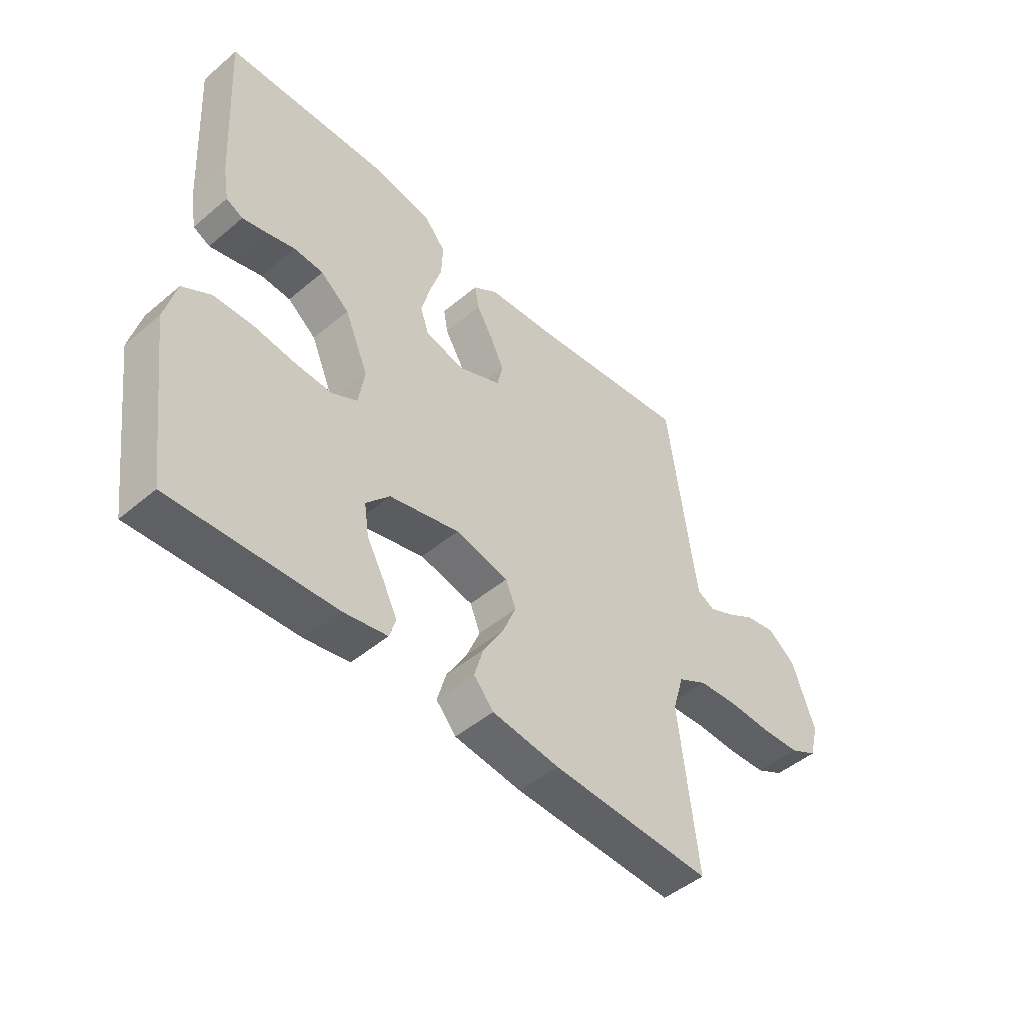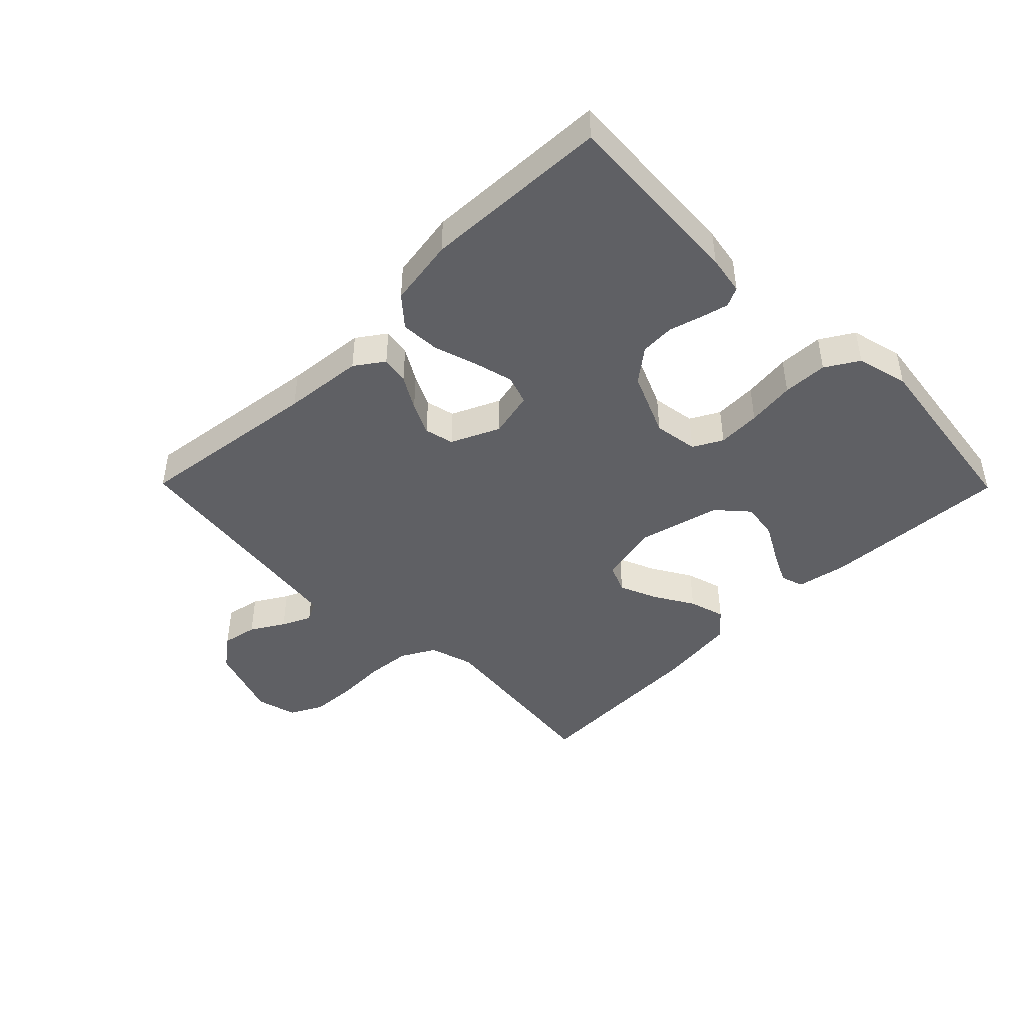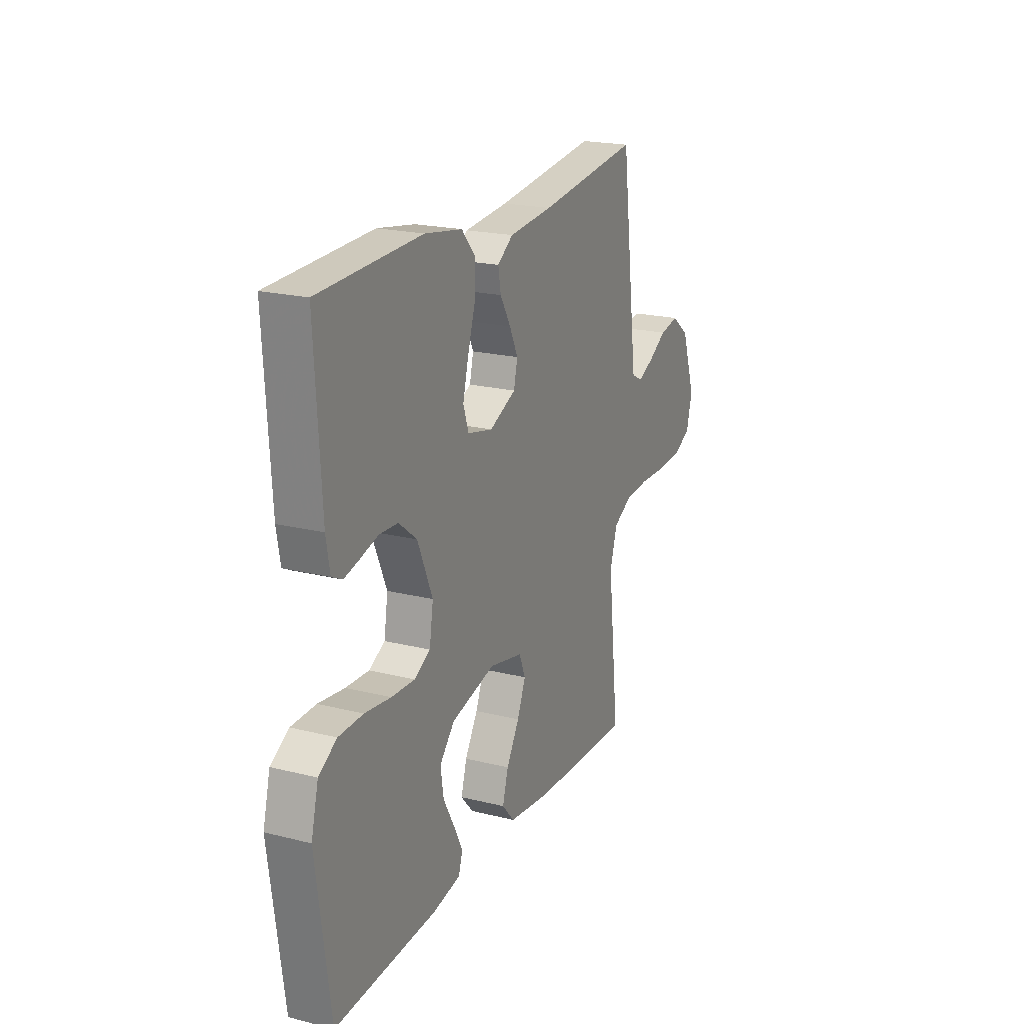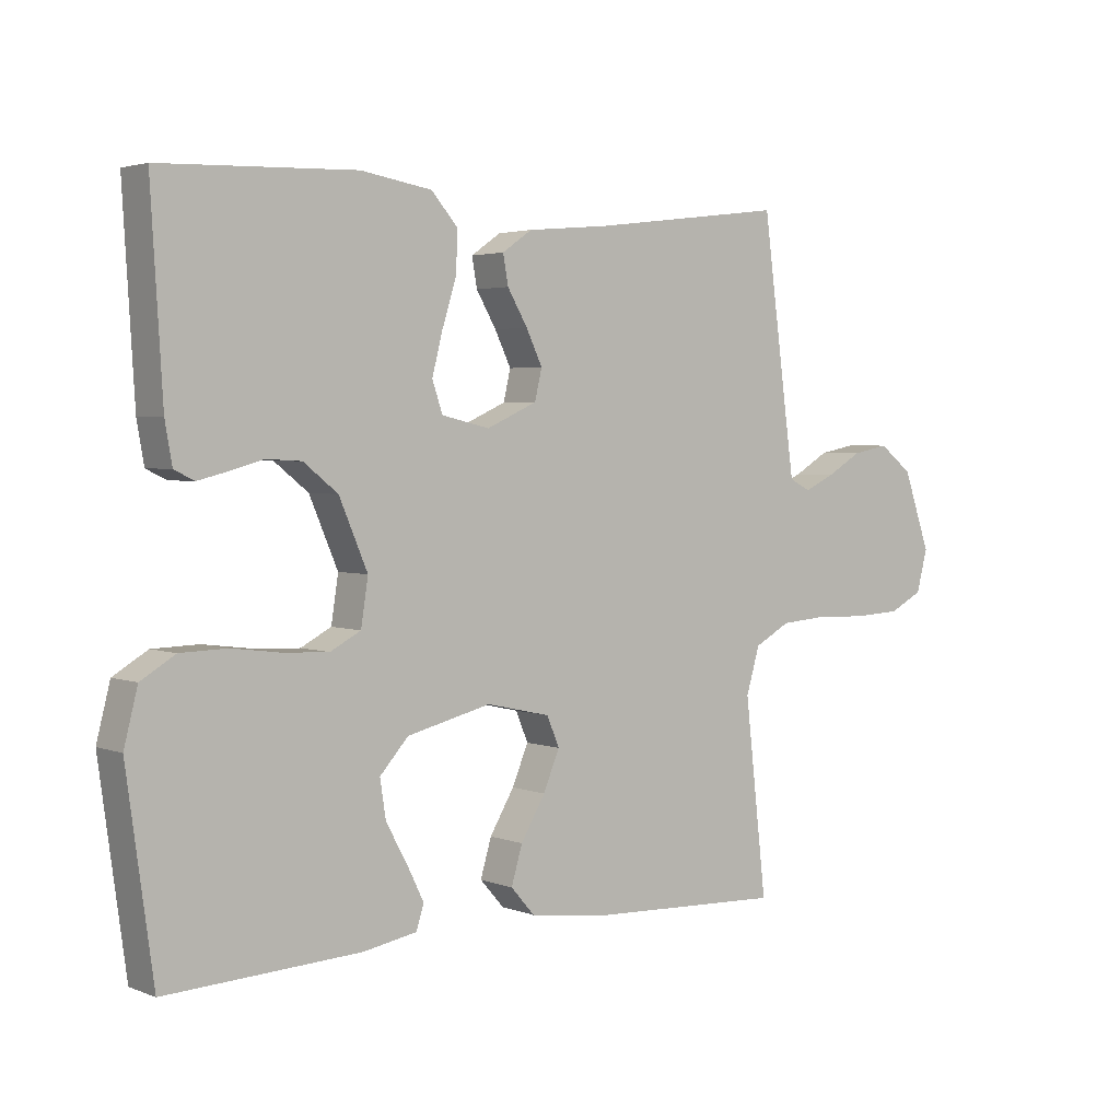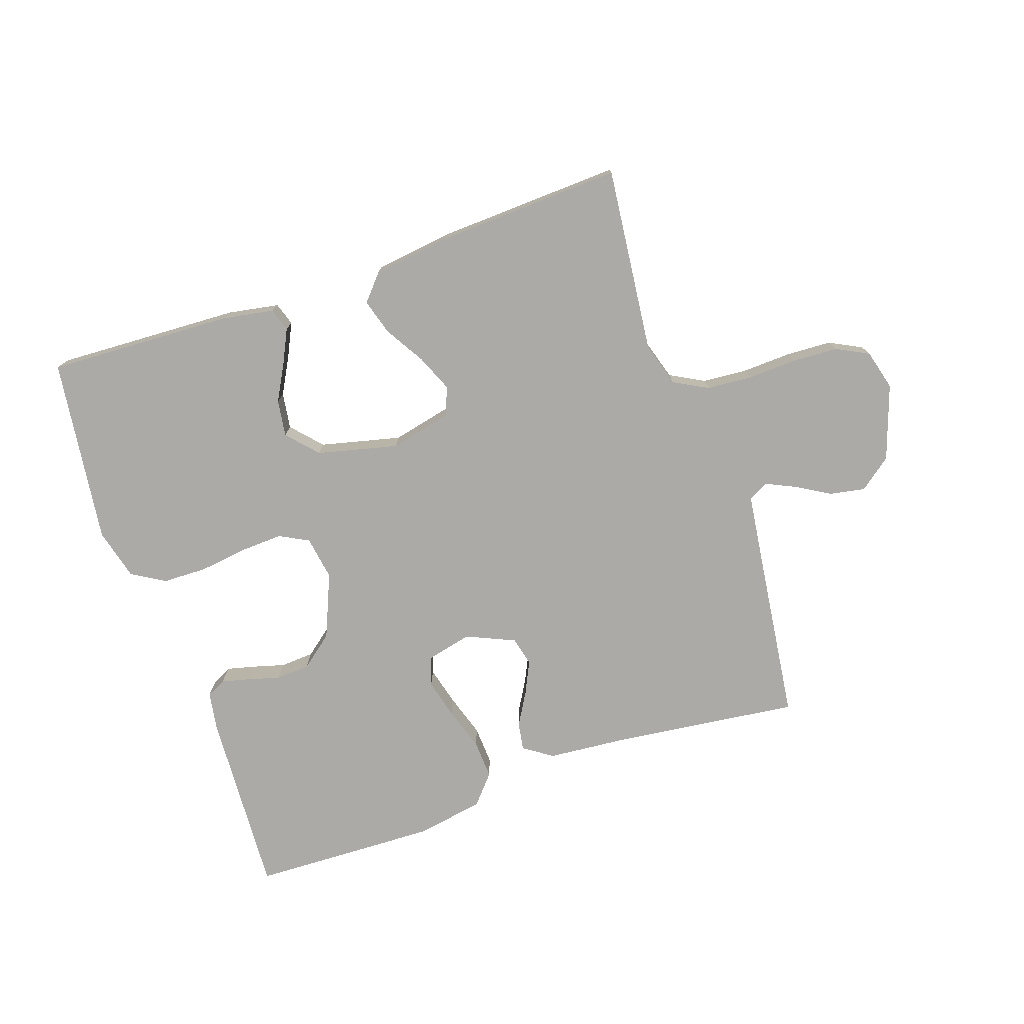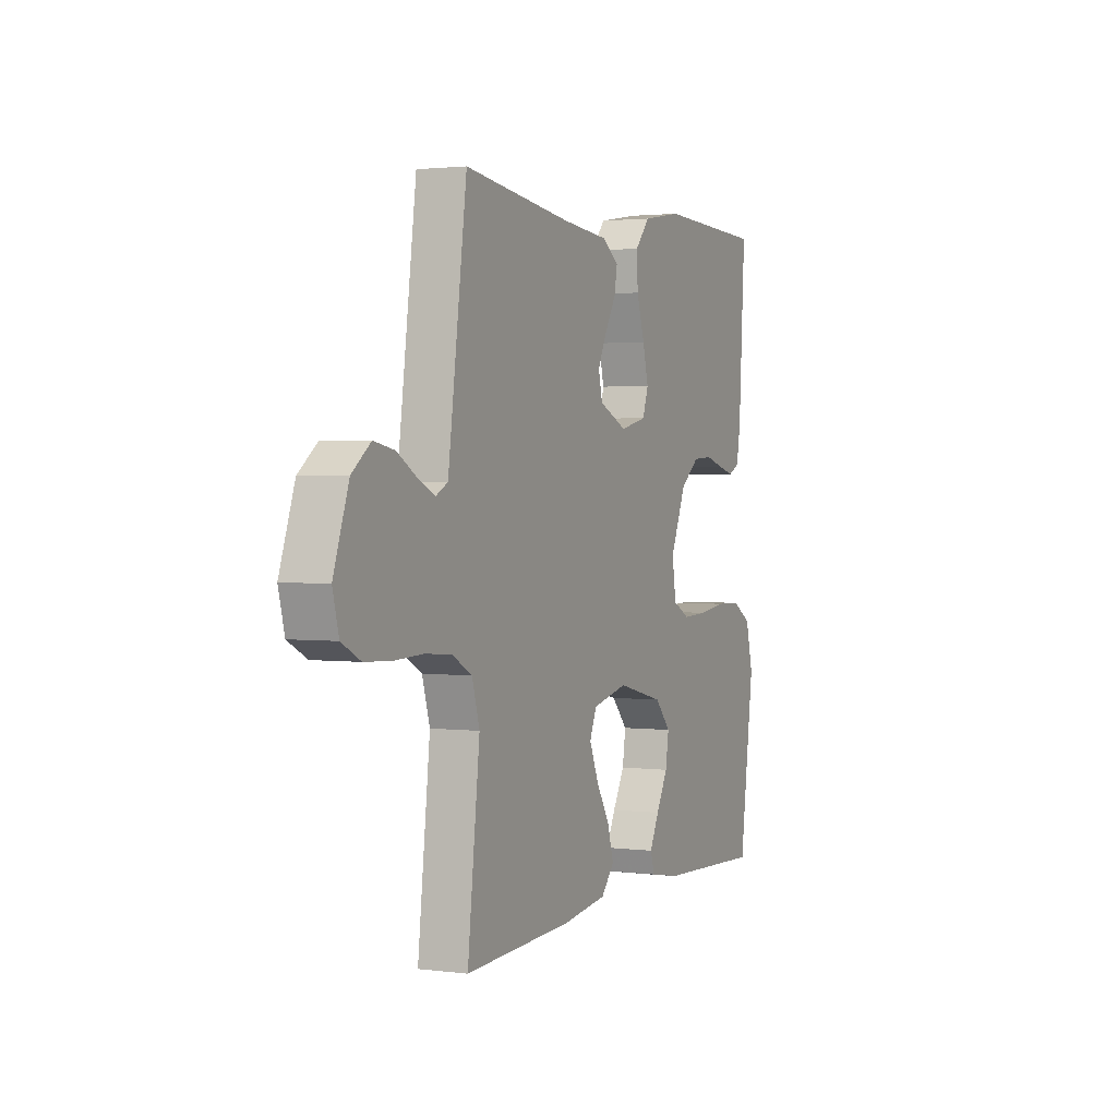
<metadata>
{"format":"obj","ext":"obj","renderer":"f3d","projection":"perspective","resolution":1024,"background":"white","views":[{"elev":-47.8,"azim":133.4,"up":"+Z"},{"elev":-44.6,"azim":44.6,"up":"+Y"},{"elev":20.6,"azim":114.4,"up":"+Z"},{"elev":3.1,"azim":141.8,"up":"+Z"},{"elev":-76.0,"azim":-160.8,"up":"+Y"},{"elev":2.0,"azim":-65.7,"up":"+Z"}]}
</metadata>
<code>
v 0.5 0.07 0.5
v 0.482 0.07 0.2
v 0.471 0.07 0.137
v 0.44 0.07 0.122
v 0.396 0.07 0.133
v 0.343 0.07 0.148
v 0.288 0.07 0.145
v 0.235 0.07 0.103
v 0.191 0.07 0
v 0.202 0.07 -0.071
v 0.249 0.07 -0.096
v 0.318 0.07 -0.093
v 0.395 0.07 -0.083
v 0.467 0.07 -0.085
v 0.52 0.07 -0.117
v 0.541 0.07 -0.2
v 0.5 0.07 -0.5
v 0.2 0.07 -0.485
v 0.118 0.07 -0.47
v 0.106 0.07 -0.433
v 0.132 0.07 -0.38
v 0.165 0.07 -0.32
v 0.174 0.07 -0.261
v 0.13 0.07 -0.212
v 0 0.07 -0.18
v -0.099 0.07 -0.202
v -0.118 0.07 -0.248
v -0.093 0.07 -0.308
v -0.055 0.07 -0.372
v -0.038 0.07 -0.43
v -0.075 0.07 -0.472
v -0.2 0.07 -0.488
v -0.5 0.07 -0.5
v -0.466 0.07 -0.2
v -0.487 0.07 -0.129
v -0.542 0.07 -0.099
v -0.615 0.07 -0.093
v -0.695 0.07 -0.096
v -0.768 0.07 -0.092
v -0.82 0.07 -0.065
v -0.837 0.07 0
v -0.795 0.07 0.12
v -0.743 0.07 0.16
v -0.686 0.07 0.149
v -0.632 0.07 0.117
v -0.585 0.07 0.095
v -0.552 0.07 0.112
v -0.54 0.07 0.2
v -0.5 0.07 0.5
v -0.2 0.07 0.462
v -0.071 0.07 0.45
v -0.025 0.07 0.418
v -0.033 0.07 0.373
v -0.064 0.07 0.32
v -0.089 0.07 0.268
v -0.078 0.07 0.221
v 0 0.07 0.186
v 0.074 0.07 0.203
v 0.09 0.07 0.25
v 0.074 0.07 0.313
v 0.052 0.07 0.383
v 0.049 0.07 0.446
v 0.09 0.07 0.493
v 0.2 0.07 0.511
v 0.5 0 0.5
v 0.482 0 0.2
v 0.471 0 0.137
v 0.44 0 0.122
v 0.396 0 0.133
v 0.343 0 0.148
v 0.288 0 0.145
v 0.235 0 0.103
v 0.191 0 0
v 0.202 0 -0.071
v 0.249 0 -0.096
v 0.318 0 -0.093
v 0.395 0 -0.083
v 0.467 0 -0.085
v 0.52 0 -0.117
v 0.541 0 -0.2
v 0.5 0 -0.5
v 0.2 0 -0.485
v 0.118 0 -0.47
v 0.106 0 -0.433
v 0.132 0 -0.38
v 0.165 0 -0.32
v 0.174 0 -0.261
v 0.13 0 -0.212
v 0 0 -0.18
v -0.099 0 -0.202
v -0.118 0 -0.248
v -0.093 0 -0.308
v -0.055 0 -0.372
v -0.038 0 -0.43
v -0.075 0 -0.472
v -0.2 0 -0.488
v -0.5 0 -0.5
v -0.466 0 -0.2
v -0.487 0 -0.129
v -0.542 0 -0.099
v -0.615 0 -0.093
v -0.695 0 -0.096
v -0.768 0 -0.092
v -0.82 0 -0.065
v -0.837 0 0
v -0.795 0 0.12
v -0.743 0 0.16
v -0.686 0 0.149
v -0.632 0 0.117
v -0.585 0 0.095
v -0.552 0 0.112
v -0.54 0 0.2
v -0.5 0 0.5
v -0.2 0 0.462
v -0.071 0 0.45
v -0.025 0 0.418
v -0.033 0 0.373
v -0.064 0 0.32
v -0.089 0 0.268
v -0.078 0 0.221
v 0 0 0.186
v 0.074 0 0.203
v 0.09 0 0.25
v 0.074 0 0.313
v 0.052 0 0.383
v 0.049 0 0.446
v 0.09 0 0.493
v 0.2 0 0.511
f 4 5 6
f 3 4 6
f 2 3 6
f 1 2 6
f 64 1 6
f 63 64 6
f 62 63 6
f 61 62 6
f 60 61 6
f 59 60 6 7
f 58 59 7 8
f 57 58 8 9
f 56 57 9 10
f 52 53 54
f 51 52 54
f 50 51 54
f 50 54 55
f 49 50 55
f 48 49 55
f 47 48 55 56
f 43 44 45
f 42 43 45
f 41 42 45
f 40 41 45
f 39 40 45
f 38 39 45
f 37 38 45
f 36 37 45 46
f 47 56 10
f 46 47 10
f 36 46 10
f 35 36 10
f 32 33 34
f 31 32 34
f 30 31 34
f 29 30 34
f 28 29 34
f 20 21 22
f 19 20 22
f 18 19 22
f 17 18 22
f 16 17 22
f 15 16 22
f 14 15 22
f 13 14 22
f 12 13 22
f 11 12 22 23
f 10 11 23 24
f 27 28 34 35
f 26 27 35
f 25 26 35 10
f 10 24 25
f 70 69 68
f 70 68 67
f 70 67 66
f 70 66 65
f 70 65 128
f 70 128 127
f 70 127 126
f 70 126 125
f 70 125 124
f 71 70 124 123
f 72 71 123 122
f 73 72 122 121
f 74 73 121 120
f 118 117 116
f 118 116 115
f 118 115 114
f 119 118 114
f 119 114 113
f 119 113 112
f 120 119 112 111
f 109 108 107
f 109 107 106
f 109 106 105
f 109 105 104
f 109 104 103
f 109 103 102
f 109 102 101
f 110 109 101 100
f 74 120 111
f 74 111 110
f 74 110 100
f 74 100 99
f 98 97 96
f 98 96 95
f 98 95 94
f 98 94 93
f 98 93 92
f 86 85 84
f 86 84 83
f 86 83 82
f 86 82 81
f 86 81 80
f 86 80 79
f 86 79 78
f 86 78 77
f 86 77 76
f 87 86 76 75
f 88 87 75 74
f 99 98 92 91
f 99 91 90
f 74 99 90 89
f 89 88 74
f 1 65 66 2
f 2 66 67 3
f 3 67 68 4
f 4 68 69 5
f 5 69 70 6
f 6 70 71 7
f 7 71 72 8
f 8 72 73 9
f 9 73 74 10
f 10 74 75 11
f 11 75 76 12
f 12 76 77 13
f 13 77 78 14
f 14 78 79 15
f 15 79 80 16
f 16 80 81 17
f 17 81 82 18
f 18 82 83 19
f 19 83 84 20
f 20 84 85 21
f 21 85 86 22
f 22 86 87 23
f 23 87 88 24
f 24 88 89 25
f 25 89 90 26
f 26 90 91 27
f 27 91 92 28
f 28 92 93 29
f 29 93 94 30
f 30 94 95 31
f 31 95 96 32
f 32 96 97 33
f 33 97 98 34
f 34 98 99 35
f 35 99 100 36
f 36 100 101 37
f 37 101 102 38
f 38 102 103 39
f 39 103 104 40
f 40 104 105 41
f 41 105 106 42
f 42 106 107 43
f 43 107 108 44
f 44 108 109 45
f 45 109 110 46
f 46 110 111 47
f 47 111 112 48
f 48 112 113 49
f 49 113 114 50
f 50 114 115 51
f 51 115 116 52
f 52 116 117 53
f 53 117 118 54
f 54 118 119 55
f 55 119 120 56
f 56 120 121 57
f 57 121 122 58
f 58 122 123 59
f 59 123 124 60
f 60 124 125 61
f 61 125 126 62
f 62 126 127 63
f 63 127 128 64
f 64 128 65 1

</code>
